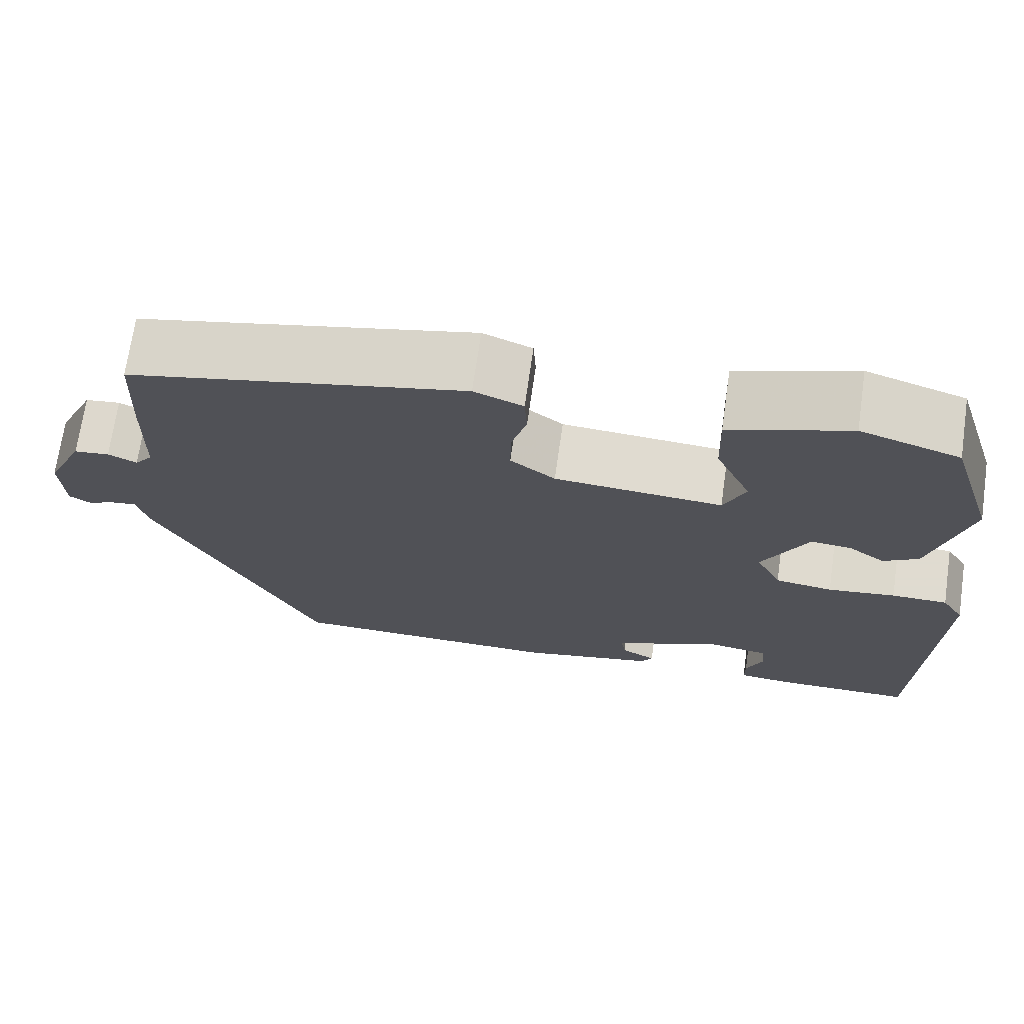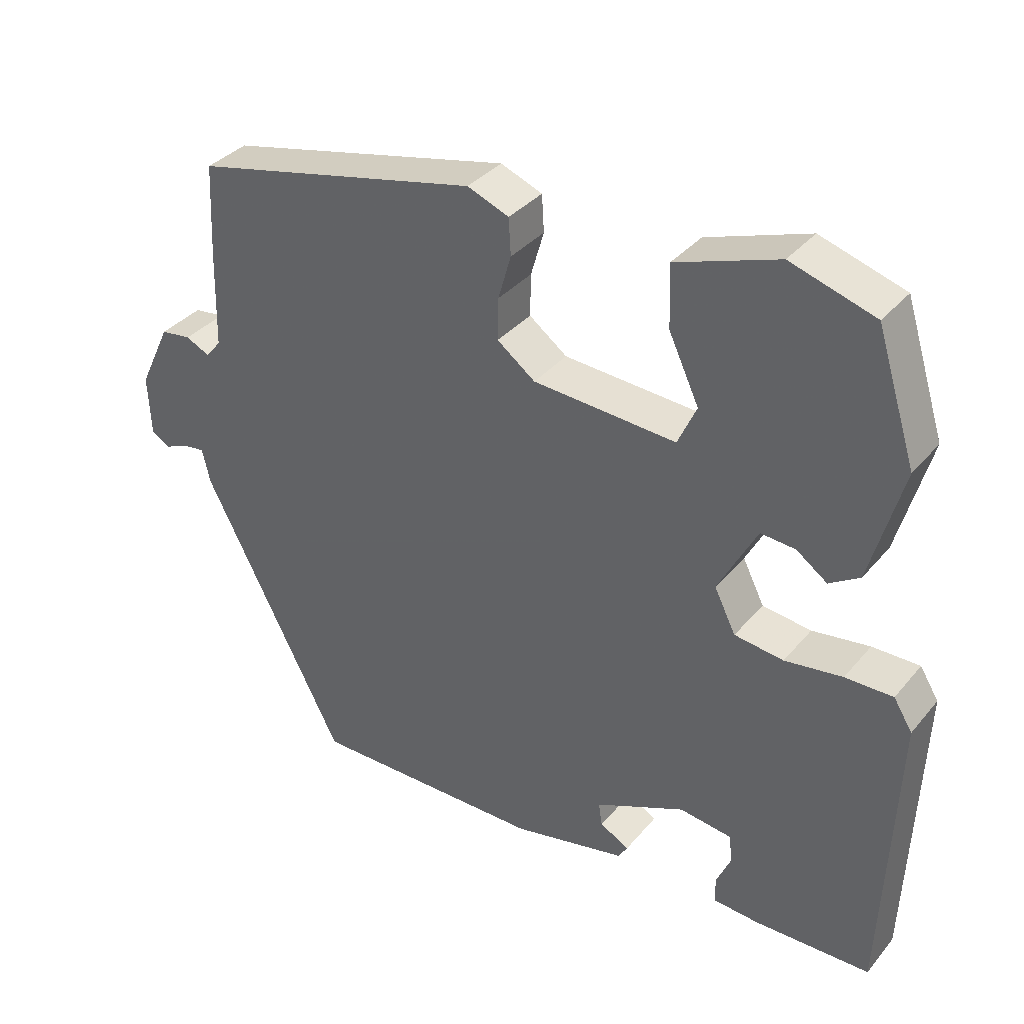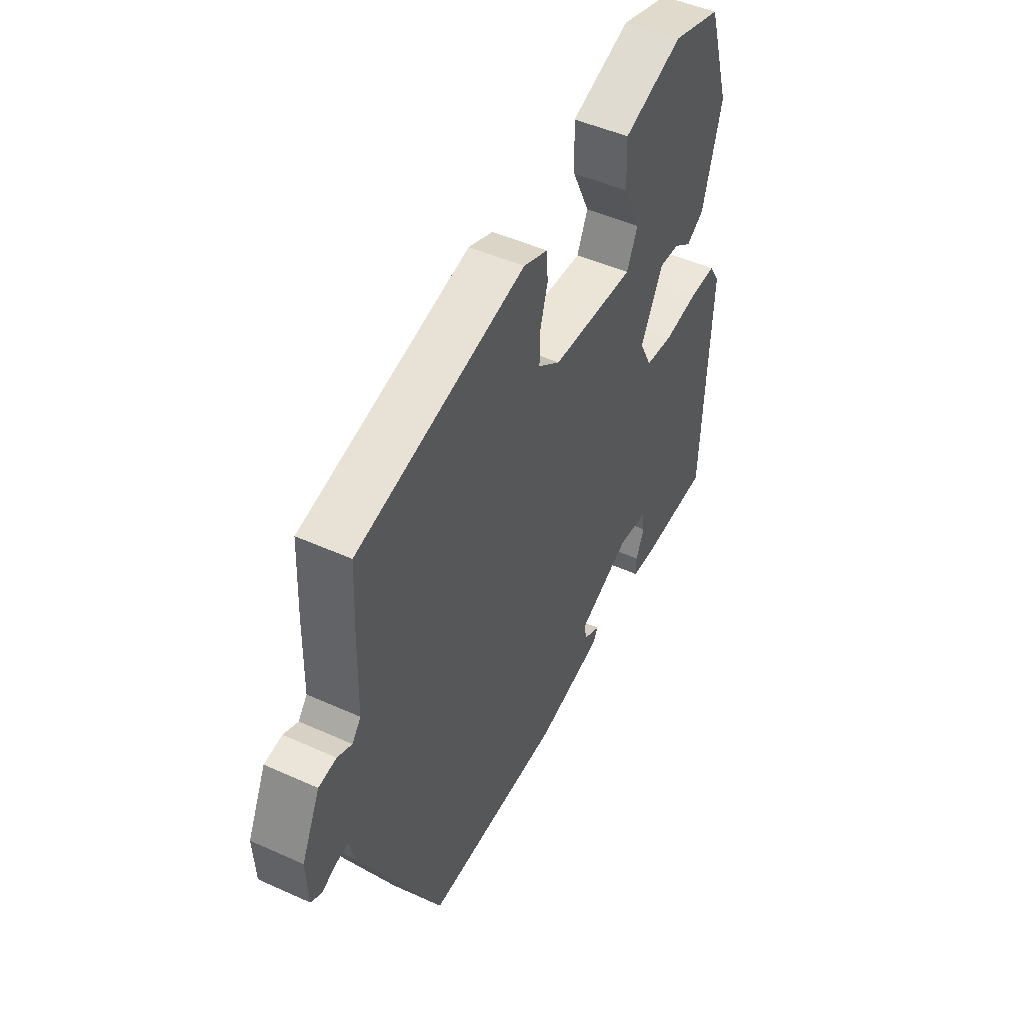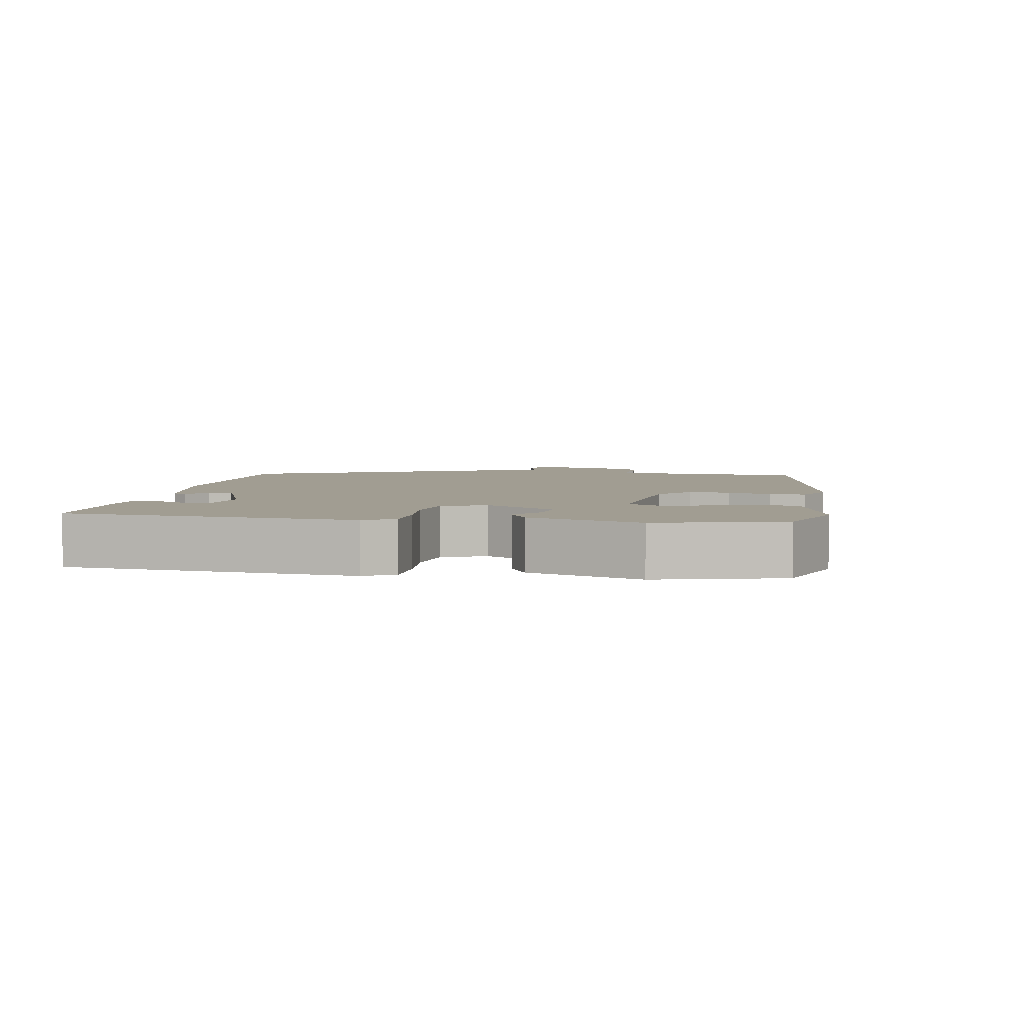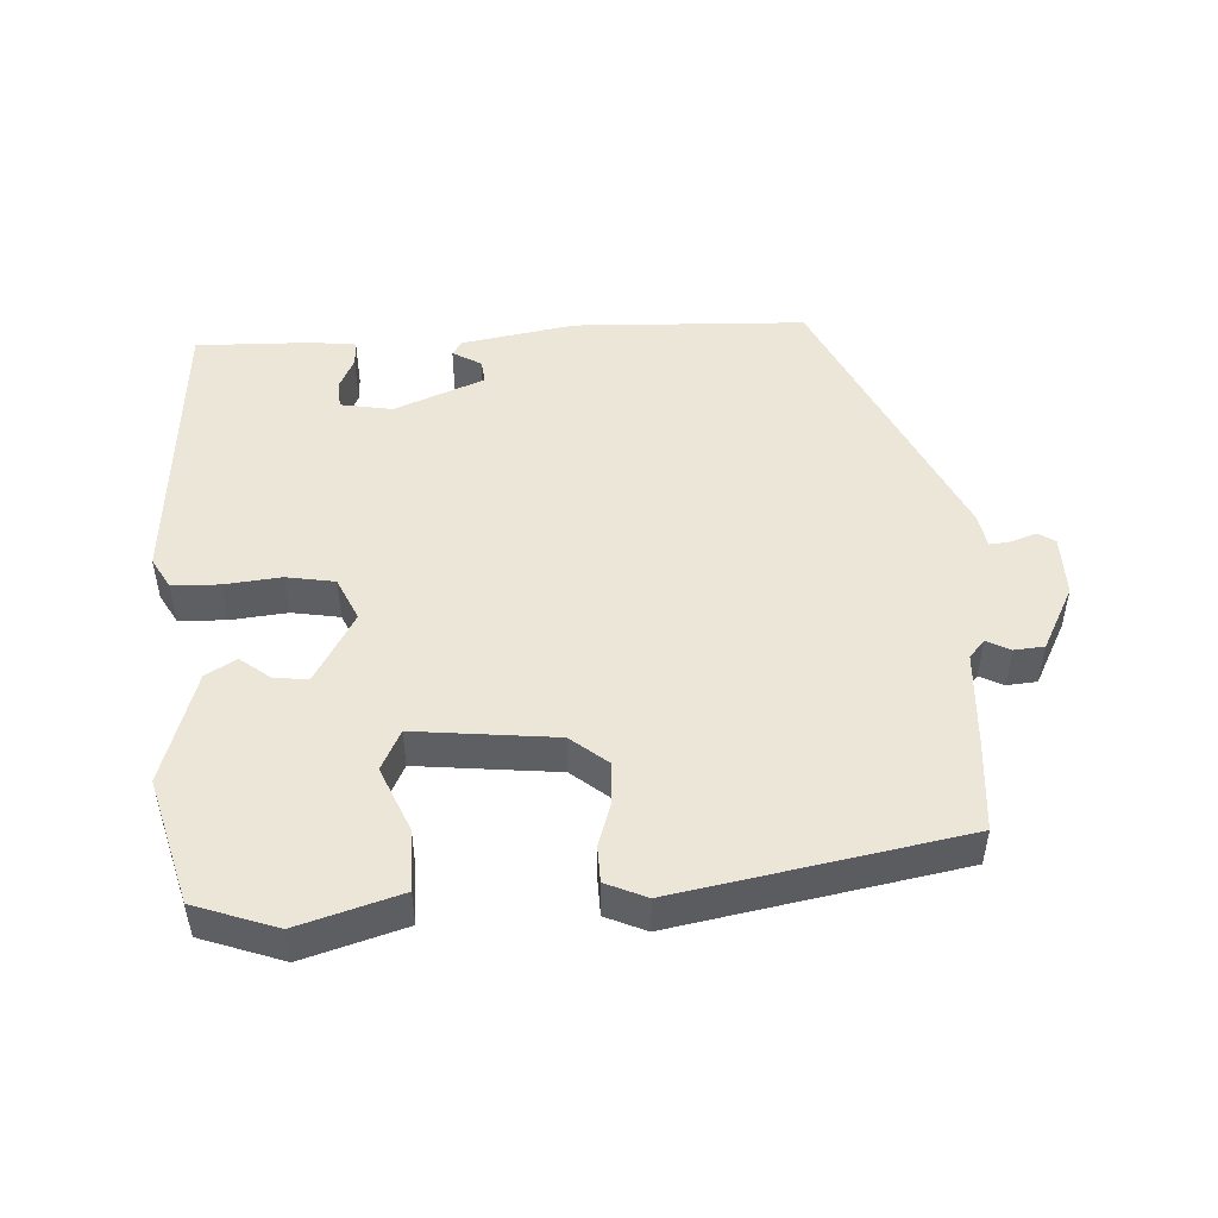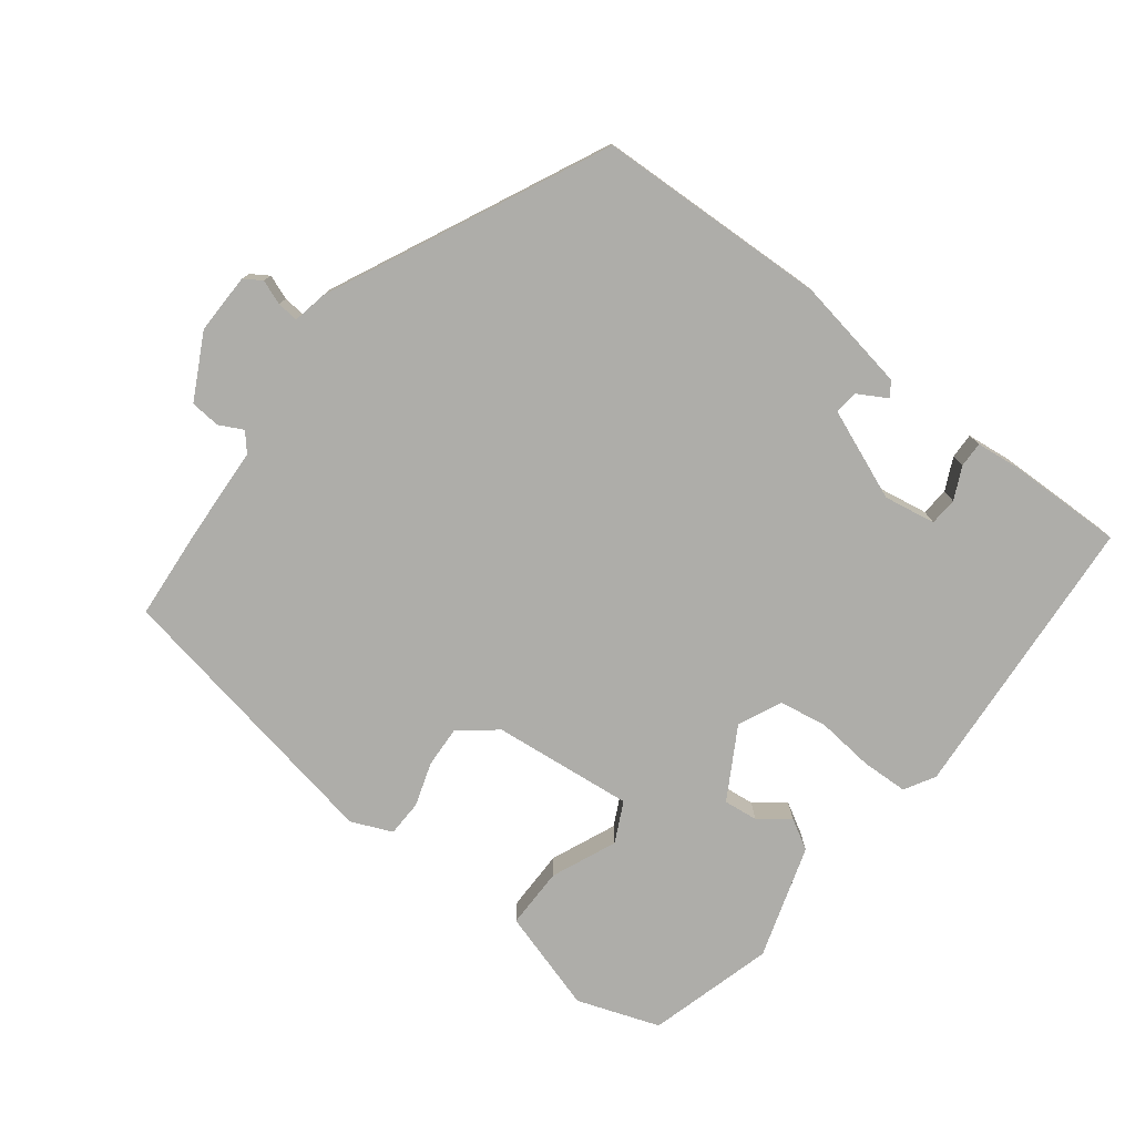
<metadata>
{"format":"obj","ext":"obj","renderer":"f3d","projection":"perspective","resolution":1024,"background":"white","views":[{"elev":70.2,"azim":-171.8,"up":"+Z"},{"elev":35.2,"azim":-145.9,"up":"+Z"},{"elev":48.2,"azim":116.8,"up":"+Z"},{"elev":4.6,"azim":-77.5,"up":"+Y"},{"elev":49.2,"azim":-1.2,"up":"+Y"},{"elev":-77.1,"azim":144.3,"up":"+Y"}]}
</metadata>
<code>
v -0.509 0.07 -0.452
v -0.526 0.07 -0.044
v -0.5 0.07 -0.002
v -0.434 0.07 -0.002
v -0.354 0.07 -0.013
v -0.286 0.07 -0.004
v -0.256 0.07 0.056
v -0.31 0.07 0.157
v -0.358 0.07 0.153
v -0.401 0.07 0.122
v -0.443 0.07 0.148
v -0.488 0.07 0.309
v -0.433 0.07 0.484
v -0.316 0.07 0.521
v -0.174 0.07 0.473
v -0.177 0.07 0.387
v -0.219 0.07 0.297
v -0.193 0.07 0.24
v 0.006 0.07 0.254
v 0.059 0.07 0.294
v 0.058 0.07 0.352
v 0.04 0.07 0.414
v 0.043 0.07 0.465
v 0.101 0.07 0.488
v 0.5 0.07 0.401
v 0.506 0.07 0.271
v 0.509 0.07 0.138
v 0.53 0.07 0.112
v 0.564 0.07 0.128
v 0.606 0.07 0.123
v 0.65 0.07 0.031
v 0.646 0.07 -0.054
v 0.621 0.07 -0.069
v 0.587 0.07 -0.055
v 0.557 0.07 -0.051
v 0.546 0.07 -0.099
v 0.349 0.07 -0.481
v 0.023 0.07 -0.482
v -0.135 0.07 -0.449
v -0.148 0.07 -0.428
v -0.107 0.07 -0.406
v -0.102 0.07 -0.373
v -0.227 0.07 -0.318
v -0.3 0.07 -0.328
v -0.304 0.07 -0.367
v -0.284 0.07 -0.413
v -0.284 0.07 -0.449
v -0.347 0.07 -0.454
v -0.509 0 -0.452
v -0.526 0 -0.044
v -0.5 0 -0.002
v -0.434 0 -0.002
v -0.354 0 -0.013
v -0.286 0 -0.004
v -0.256 0 0.056
v -0.31 0 0.157
v -0.358 0 0.153
v -0.401 0 0.122
v -0.443 0 0.148
v -0.488 0 0.309
v -0.433 0 0.484
v -0.316 0 0.521
v -0.174 0 0.473
v -0.177 0 0.387
v -0.219 0 0.297
v -0.193 0 0.24
v 0.006 0 0.254
v 0.059 0 0.294
v 0.058 0 0.352
v 0.04 0 0.414
v 0.043 0 0.465
v 0.101 0 0.488
v 0.5 0 0.401
v 0.506 0 0.271
v 0.509 0 0.138
v 0.53 0 0.112
v 0.564 0 0.128
v 0.606 0 0.123
v 0.65 0 0.031
v 0.646 0 -0.054
v 0.621 0 -0.069
v 0.587 0 -0.055
v 0.557 0 -0.051
v 0.546 0 -0.099
v 0.349 0 -0.481
v 0.023 0 -0.482
v -0.135 0 -0.449
v -0.148 0 -0.428
v -0.107 0 -0.406
v -0.102 0 -0.373
v -0.227 0 -0.318
v -0.3 0 -0.328
v -0.304 0 -0.367
v -0.284 0 -0.413
v -0.284 0 -0.449
v -0.347 0 -0.454
f 1 2 3
f 48 1 3
f 47 48 3
f 46 47 3
f 45 46 3
f 3 4 5
f 45 3 5
f 44 45 5
f 43 44 5 6
f 42 43 6 7
f 39 40 41
f 38 39 41
f 37 38 41
f 36 37 41
f 35 36 41
f 35 41 42
f 32 33 34
f 31 32 34
f 30 31 34
f 29 30 34
f 28 29 34
f 27 28 34 35
f 25 26 27
f 24 25 27
f 23 24 27
f 22 23 27
f 21 22 27
f 20 21 27 35
f 35 42 7
f 20 35 7
f 19 20 7
f 15 16 17
f 14 15 17
f 13 14 17
f 12 13 17
f 11 12 17
f 10 11 17
f 9 10 17
f 8 9 17 18
f 7 8 18 19
f 51 50 49
f 51 49 96
f 51 96 95
f 51 95 94
f 51 94 93
f 53 52 51
f 53 51 93
f 53 93 92
f 54 53 92 91
f 55 54 91 90
f 89 88 87
f 89 87 86
f 89 86 85
f 89 85 84
f 89 84 83
f 90 89 83
f 82 81 80
f 82 80 79
f 82 79 78
f 82 78 77
f 82 77 76
f 83 82 76 75
f 75 74 73
f 75 73 72
f 75 72 71
f 75 71 70
f 75 70 69
f 83 75 69 68
f 55 90 83
f 55 83 68
f 55 68 67
f 65 64 63
f 65 63 62
f 65 62 61
f 65 61 60
f 65 60 59
f 65 59 58
f 65 58 57
f 66 65 57 56
f 67 66 56 55
f 1 49 50 2
f 2 50 51 3
f 3 51 52 4
f 4 52 53 5
f 5 53 54 6
f 6 54 55 7
f 7 55 56 8
f 8 56 57 9
f 9 57 58 10
f 10 58 59 11
f 11 59 60 12
f 12 60 61 13
f 13 61 62 14
f 14 62 63 15
f 15 63 64 16
f 16 64 65 17
f 17 65 66 18
f 18 66 67 19
f 19 67 68 20
f 20 68 69 21
f 21 69 70 22
f 22 70 71 23
f 23 71 72 24
f 24 72 73 25
f 25 73 74 26
f 26 74 75 27
f 27 75 76 28
f 28 76 77 29
f 29 77 78 30
f 30 78 79 31
f 31 79 80 32
f 32 80 81 33
f 33 81 82 34
f 34 82 83 35
f 35 83 84 36
f 36 84 85 37
f 37 85 86 38
f 38 86 87 39
f 39 87 88 40
f 40 88 89 41
f 41 89 90 42
f 42 90 91 43
f 43 91 92 44
f 44 92 93 45
f 45 93 94 46
f 46 94 95 47
f 47 95 96 48
f 48 96 49 1

</code>
